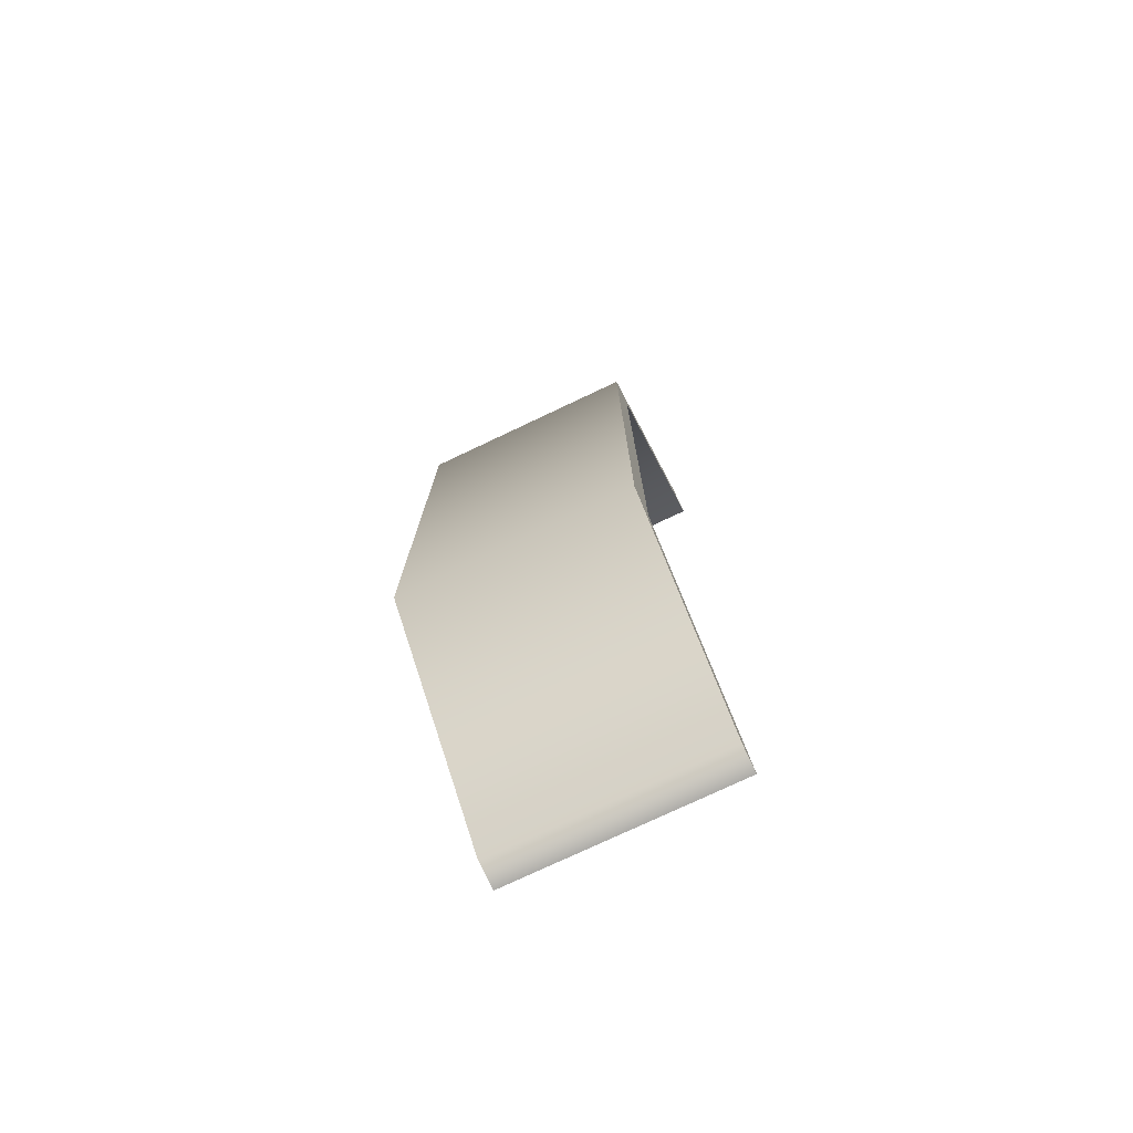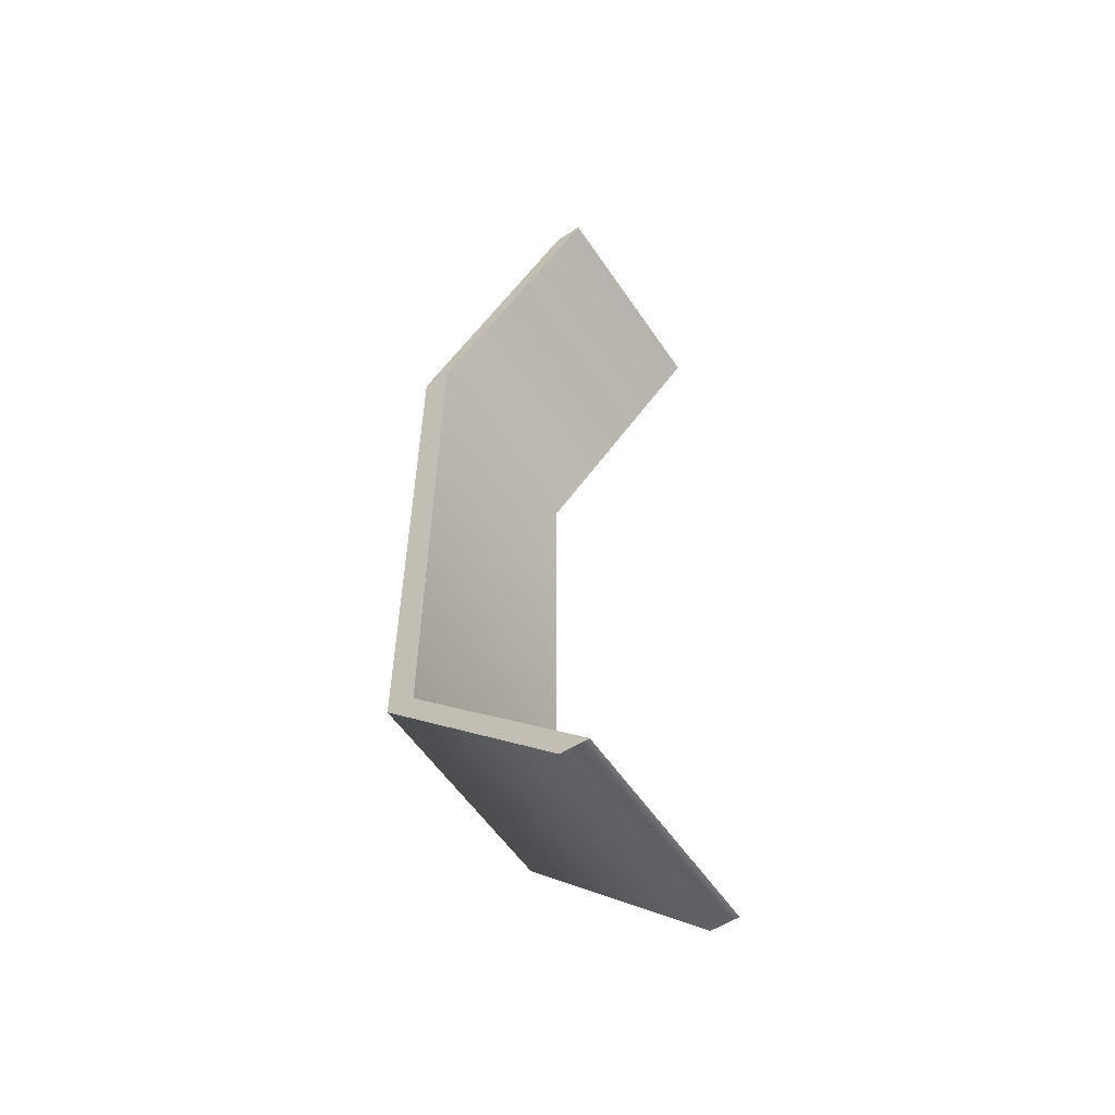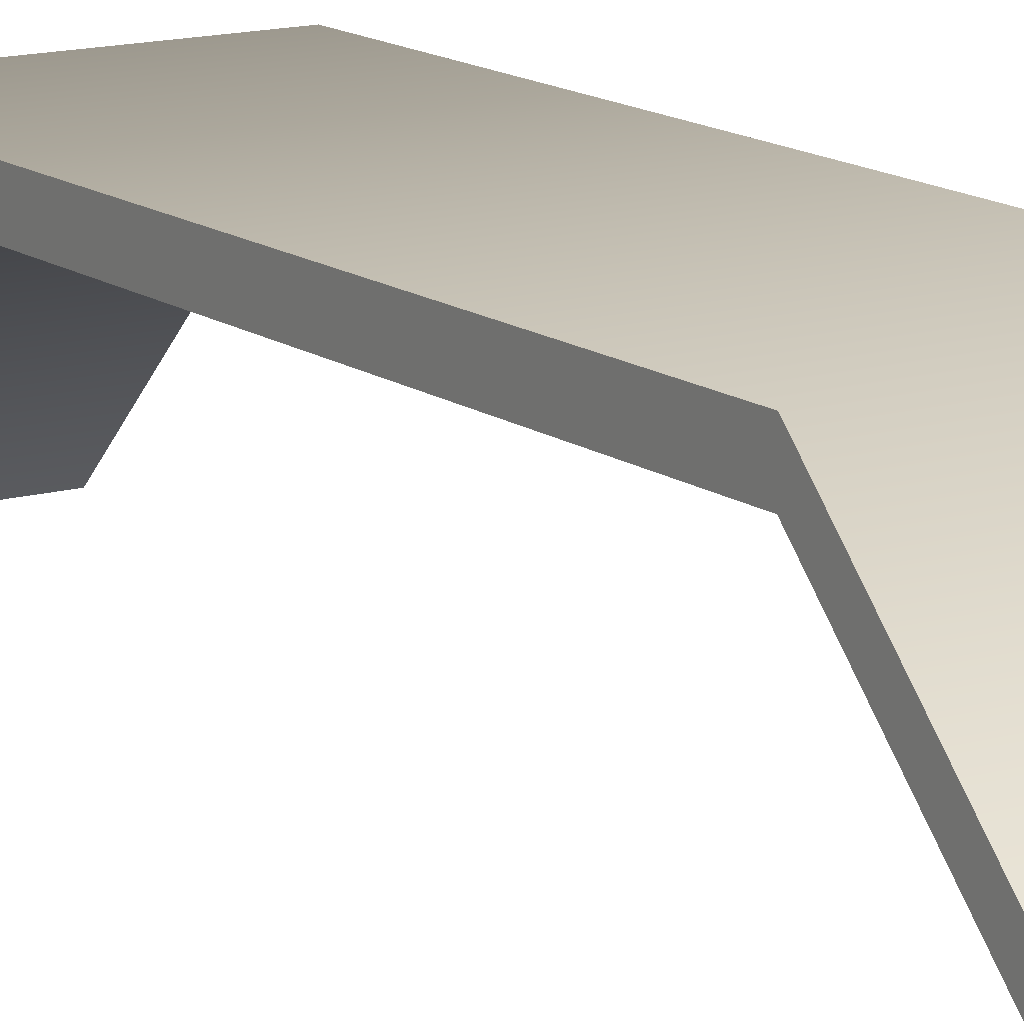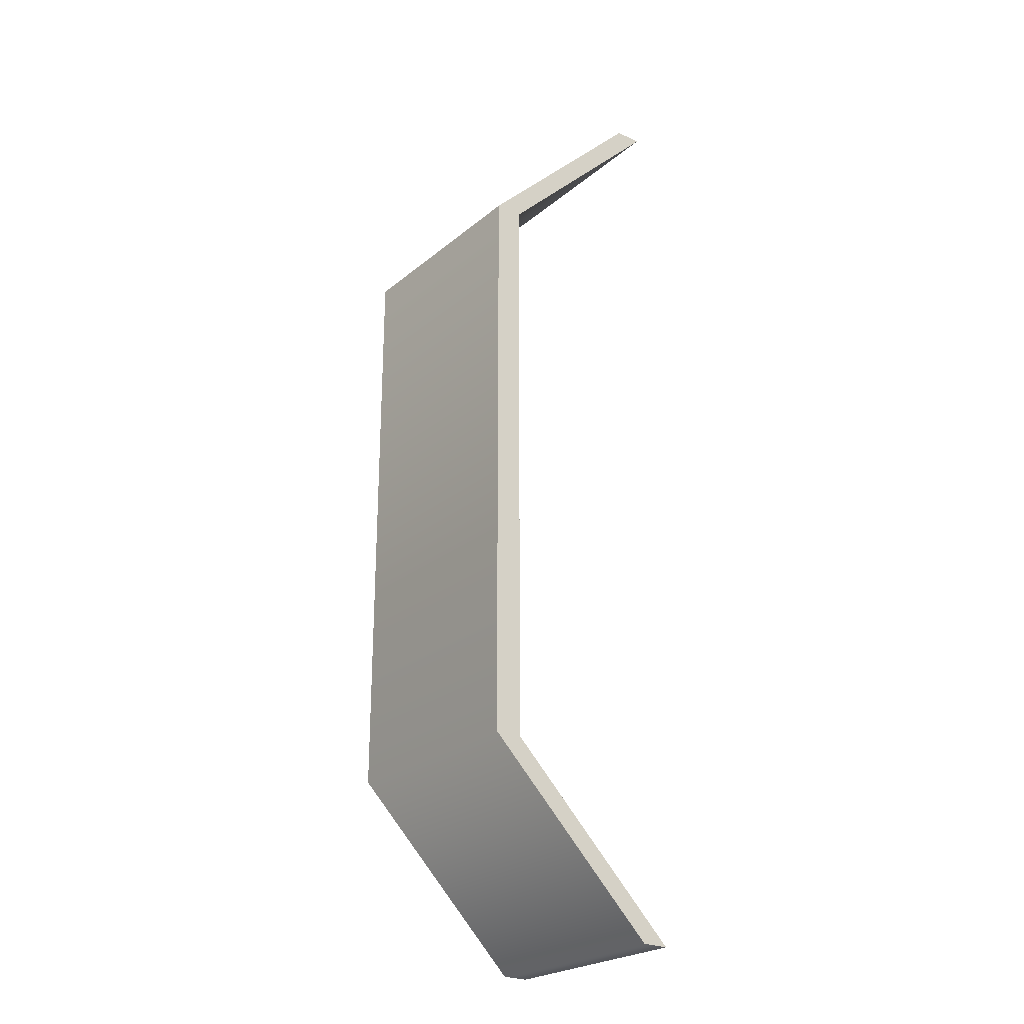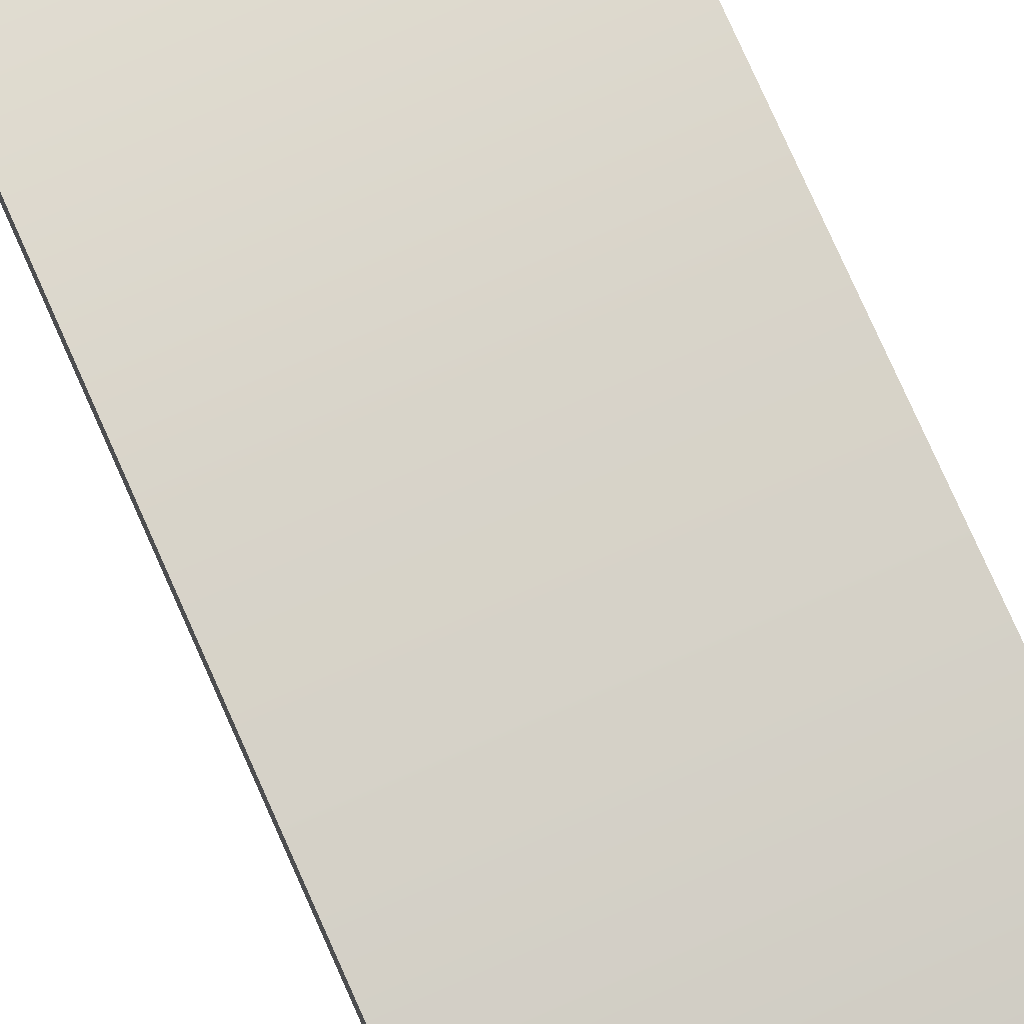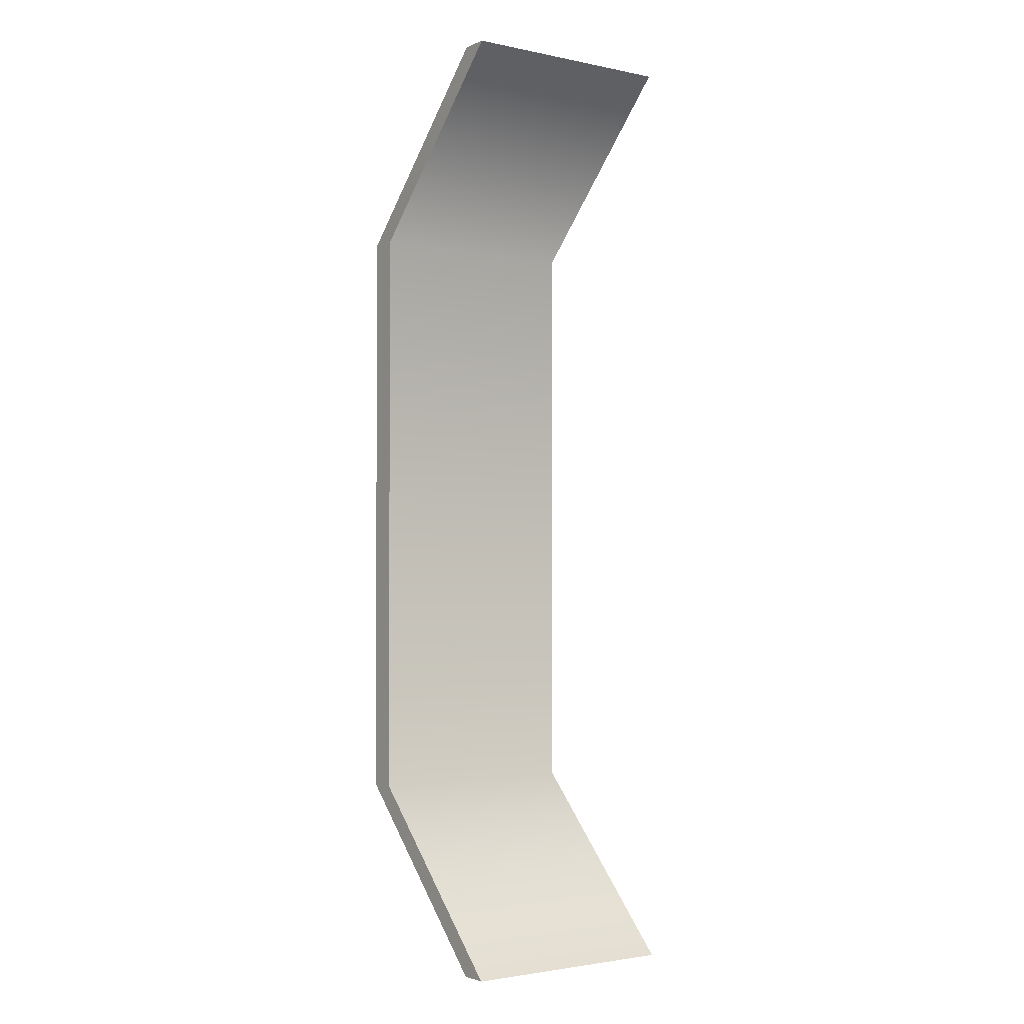
<metadata>
{"format":"obj","ext":"obj","renderer":"f3d","projection":"perspective","resolution":1024,"background":"white","views":[{"elev":-76.3,"azim":-154.7,"up":"+Z"},{"elev":-56.7,"azim":-56.3,"up":"+Z"},{"elev":13.8,"azim":-33.0,"up":"+Y"},{"elev":-24.8,"azim":-127.5,"up":"+Z"},{"elev":75.7,"azim":-23.8,"up":"+Y"},{"elev":-2.4,"azim":-35.3,"up":"+Z"}]}
</metadata>
<code>
g Sangle armure gauche
v 0.09753 1.543 -0.2268
v 0.09753 1.555 -0.2268
v 0.09753 1.634 -0.1482
v 0.09753 1.621 -0.1482
v 0.09753 1.634 0.1137
v 0.09753 1.621 0.1137
v 0.09753 1.555 0.1923
v 0.09753 1.543 0.1923
v 0.09753 1.543 0.1923
v 0.09753 1.555 0.1923
v 0.1951 1.555 0.1923
v 0.1951 1.543 0.1923
v 0.1951 1.543 -0.2268
v 0.1951 1.555 -0.2268
v 0.09753 1.555 -0.2268
v 0.09753 1.543 -0.2268
v 0.09753 1.634 0.1137
v 0.1951 1.555 0.1923
v 0.09753 1.555 0.1923
v 0.1951 1.634 0.1137
v 0.09753 1.634 -0.1482
v 0.1951 1.634 -0.1482
v 0.09753 1.555 -0.2268
v 0.1951 1.555 -0.2268
v 0.1951 1.621 -0.1482
v 0.1951 1.555 -0.2268
v 0.1951 1.543 -0.2268
v 0.1951 1.634 -0.1482
v 0.1951 1.621 0.1137
v 0.1951 1.634 0.1137
v 0.1951 1.543 0.1923
v 0.1951 1.555 0.1923
v 0.1951 1.621 0.1137
v 0.09753 1.621 0.1137
v 0.09753 1.543 0.1923
v 0.1951 1.543 0.1923
v 0.1951 1.621 0.1137
v 0.09753 1.621 -0.1482
v 0.09753 1.621 0.1137
v 0.1951 1.621 -0.1482
v 0.09753 1.543 -0.2268
v 0.1951 1.543 -0.2268
g Sangle armure gauche_0
f 3 2 1
f 4 3 1
f 5 3 4
f 6 5 4
f 7 5 6
f 8 7 6
f 11 10 9
f 12 11 9
f 15 14 13
f 16 15 13
f 19 18 17
f 18 20 17
f 21 17 20
f 22 21 20
f 21 22 23
f 22 24 23
f 27 26 25
f 26 28 25
f 25 28 29
f 28 30 29
f 29 30 31
f 30 32 31
f 35 34 33
f 36 35 33
f 39 38 37
f 38 40 37
f 40 38 41
f 42 40 41

</code>
